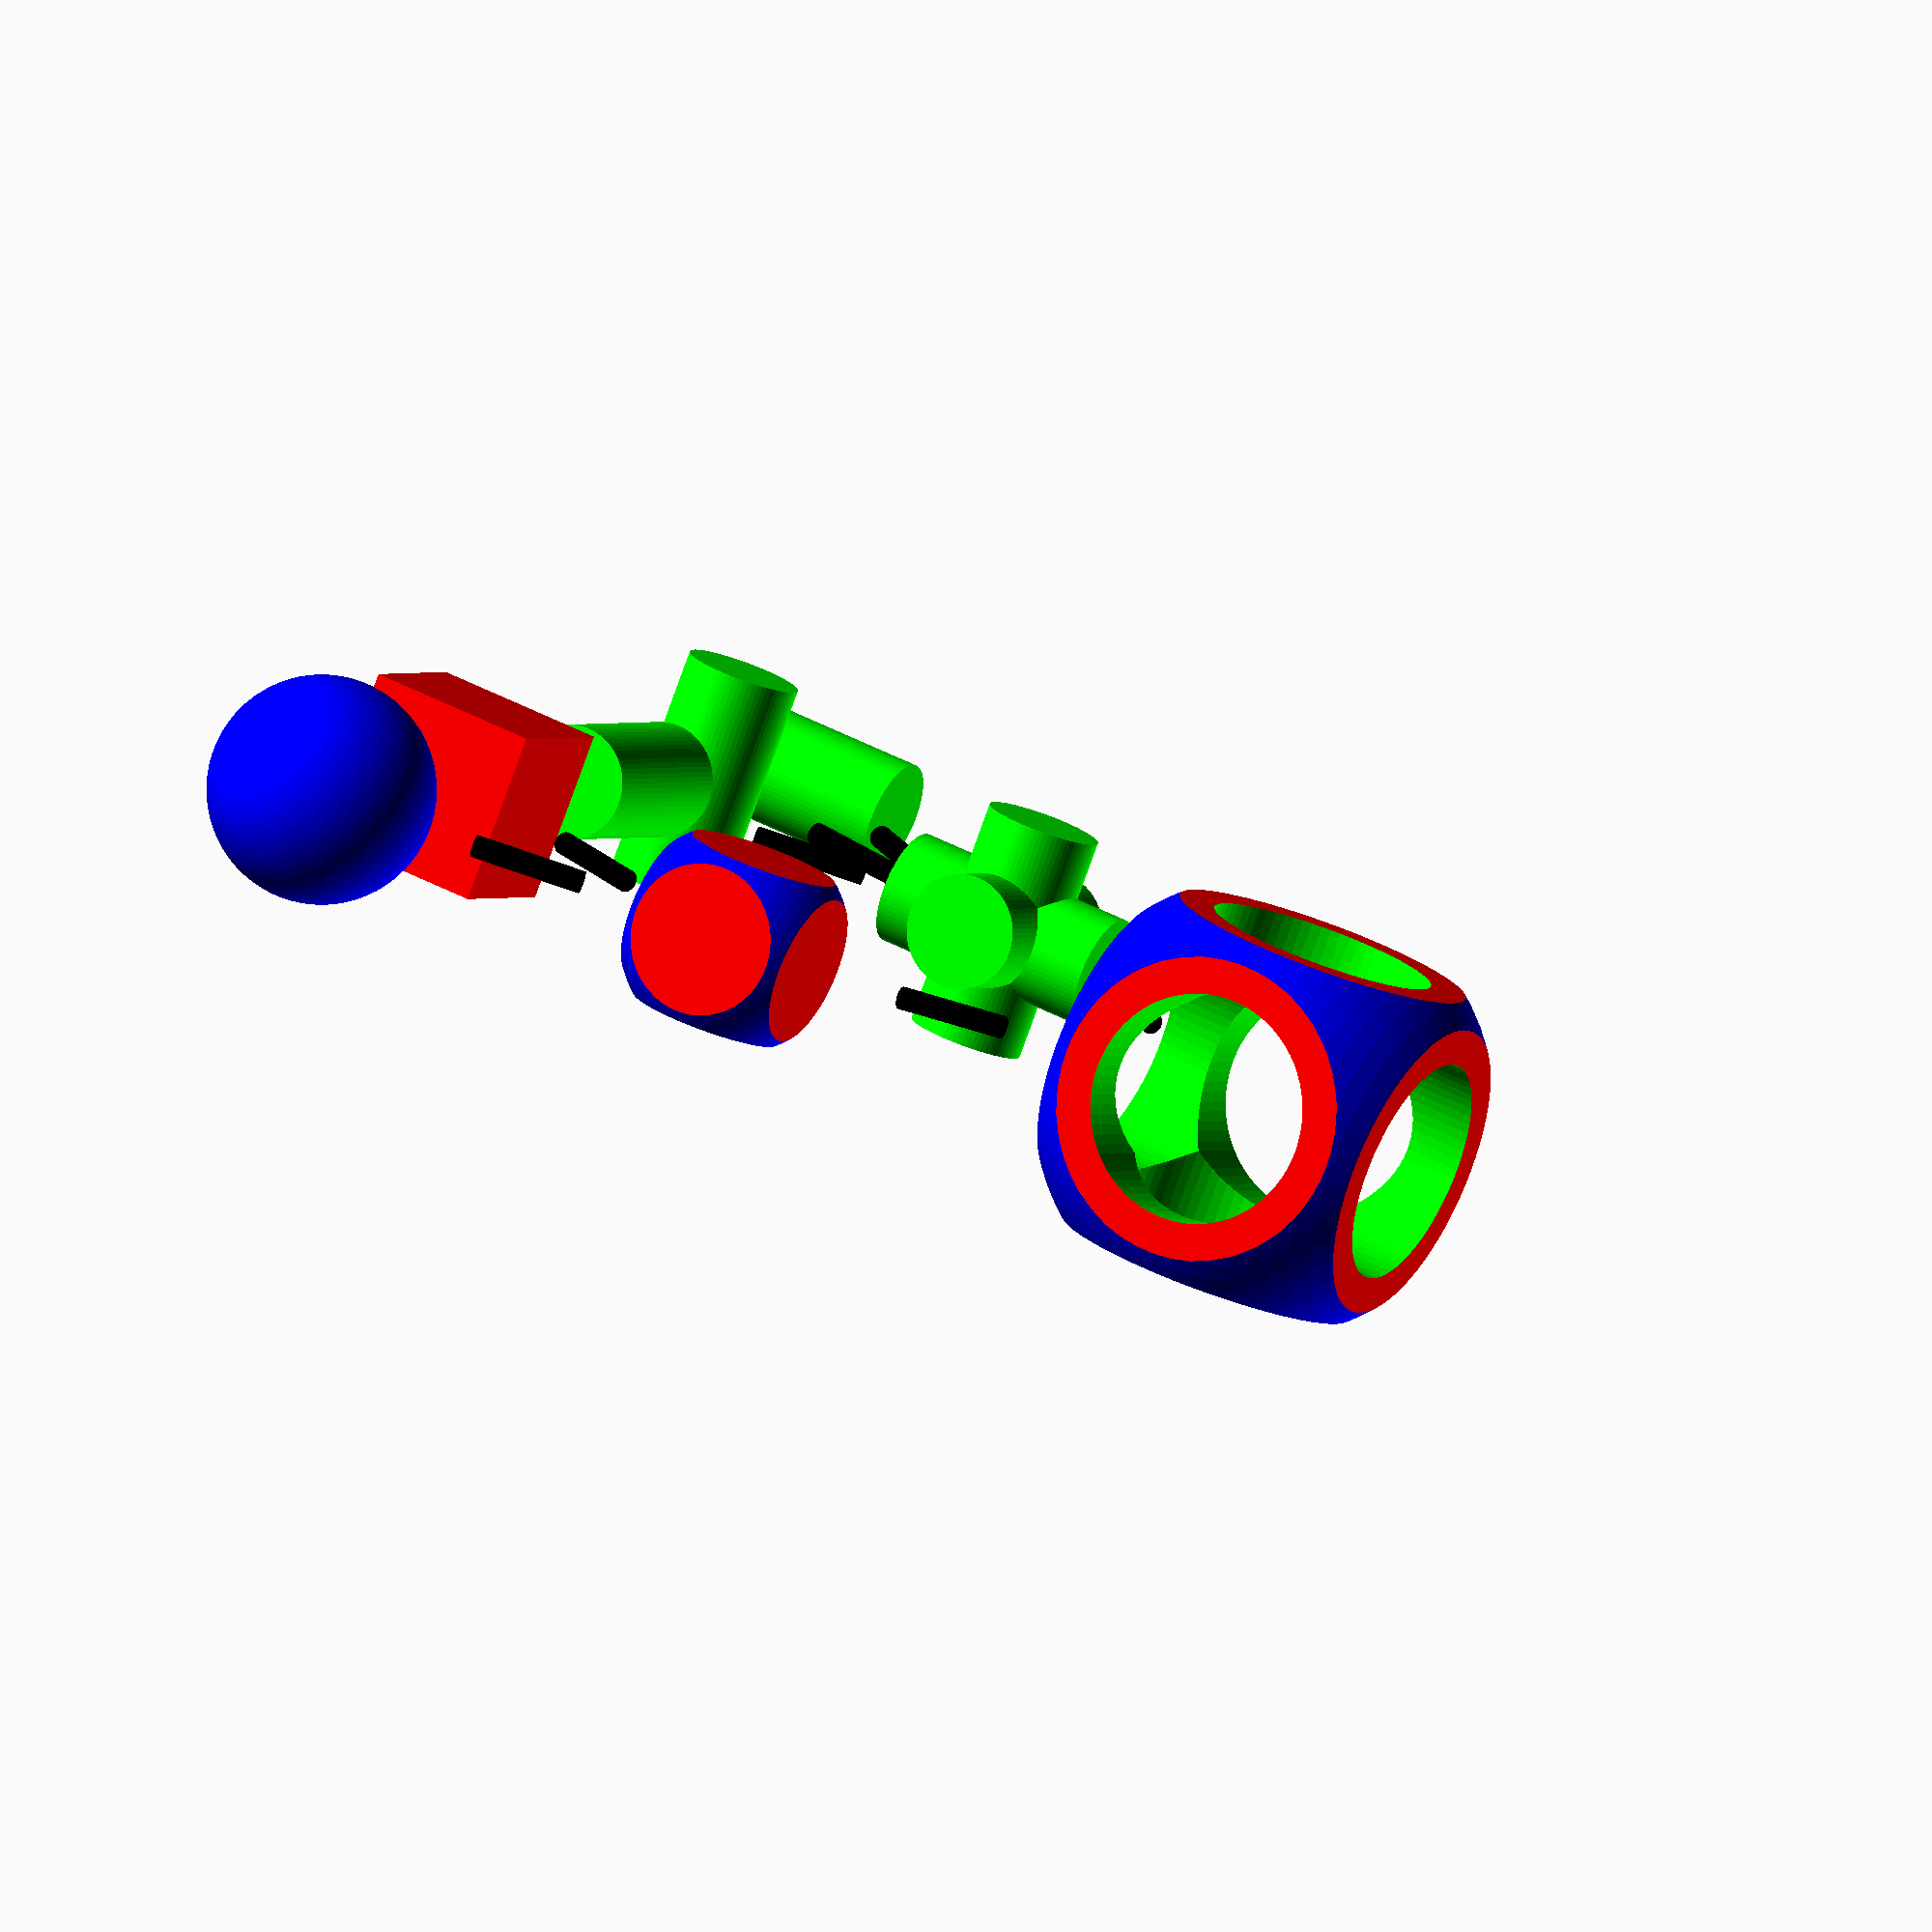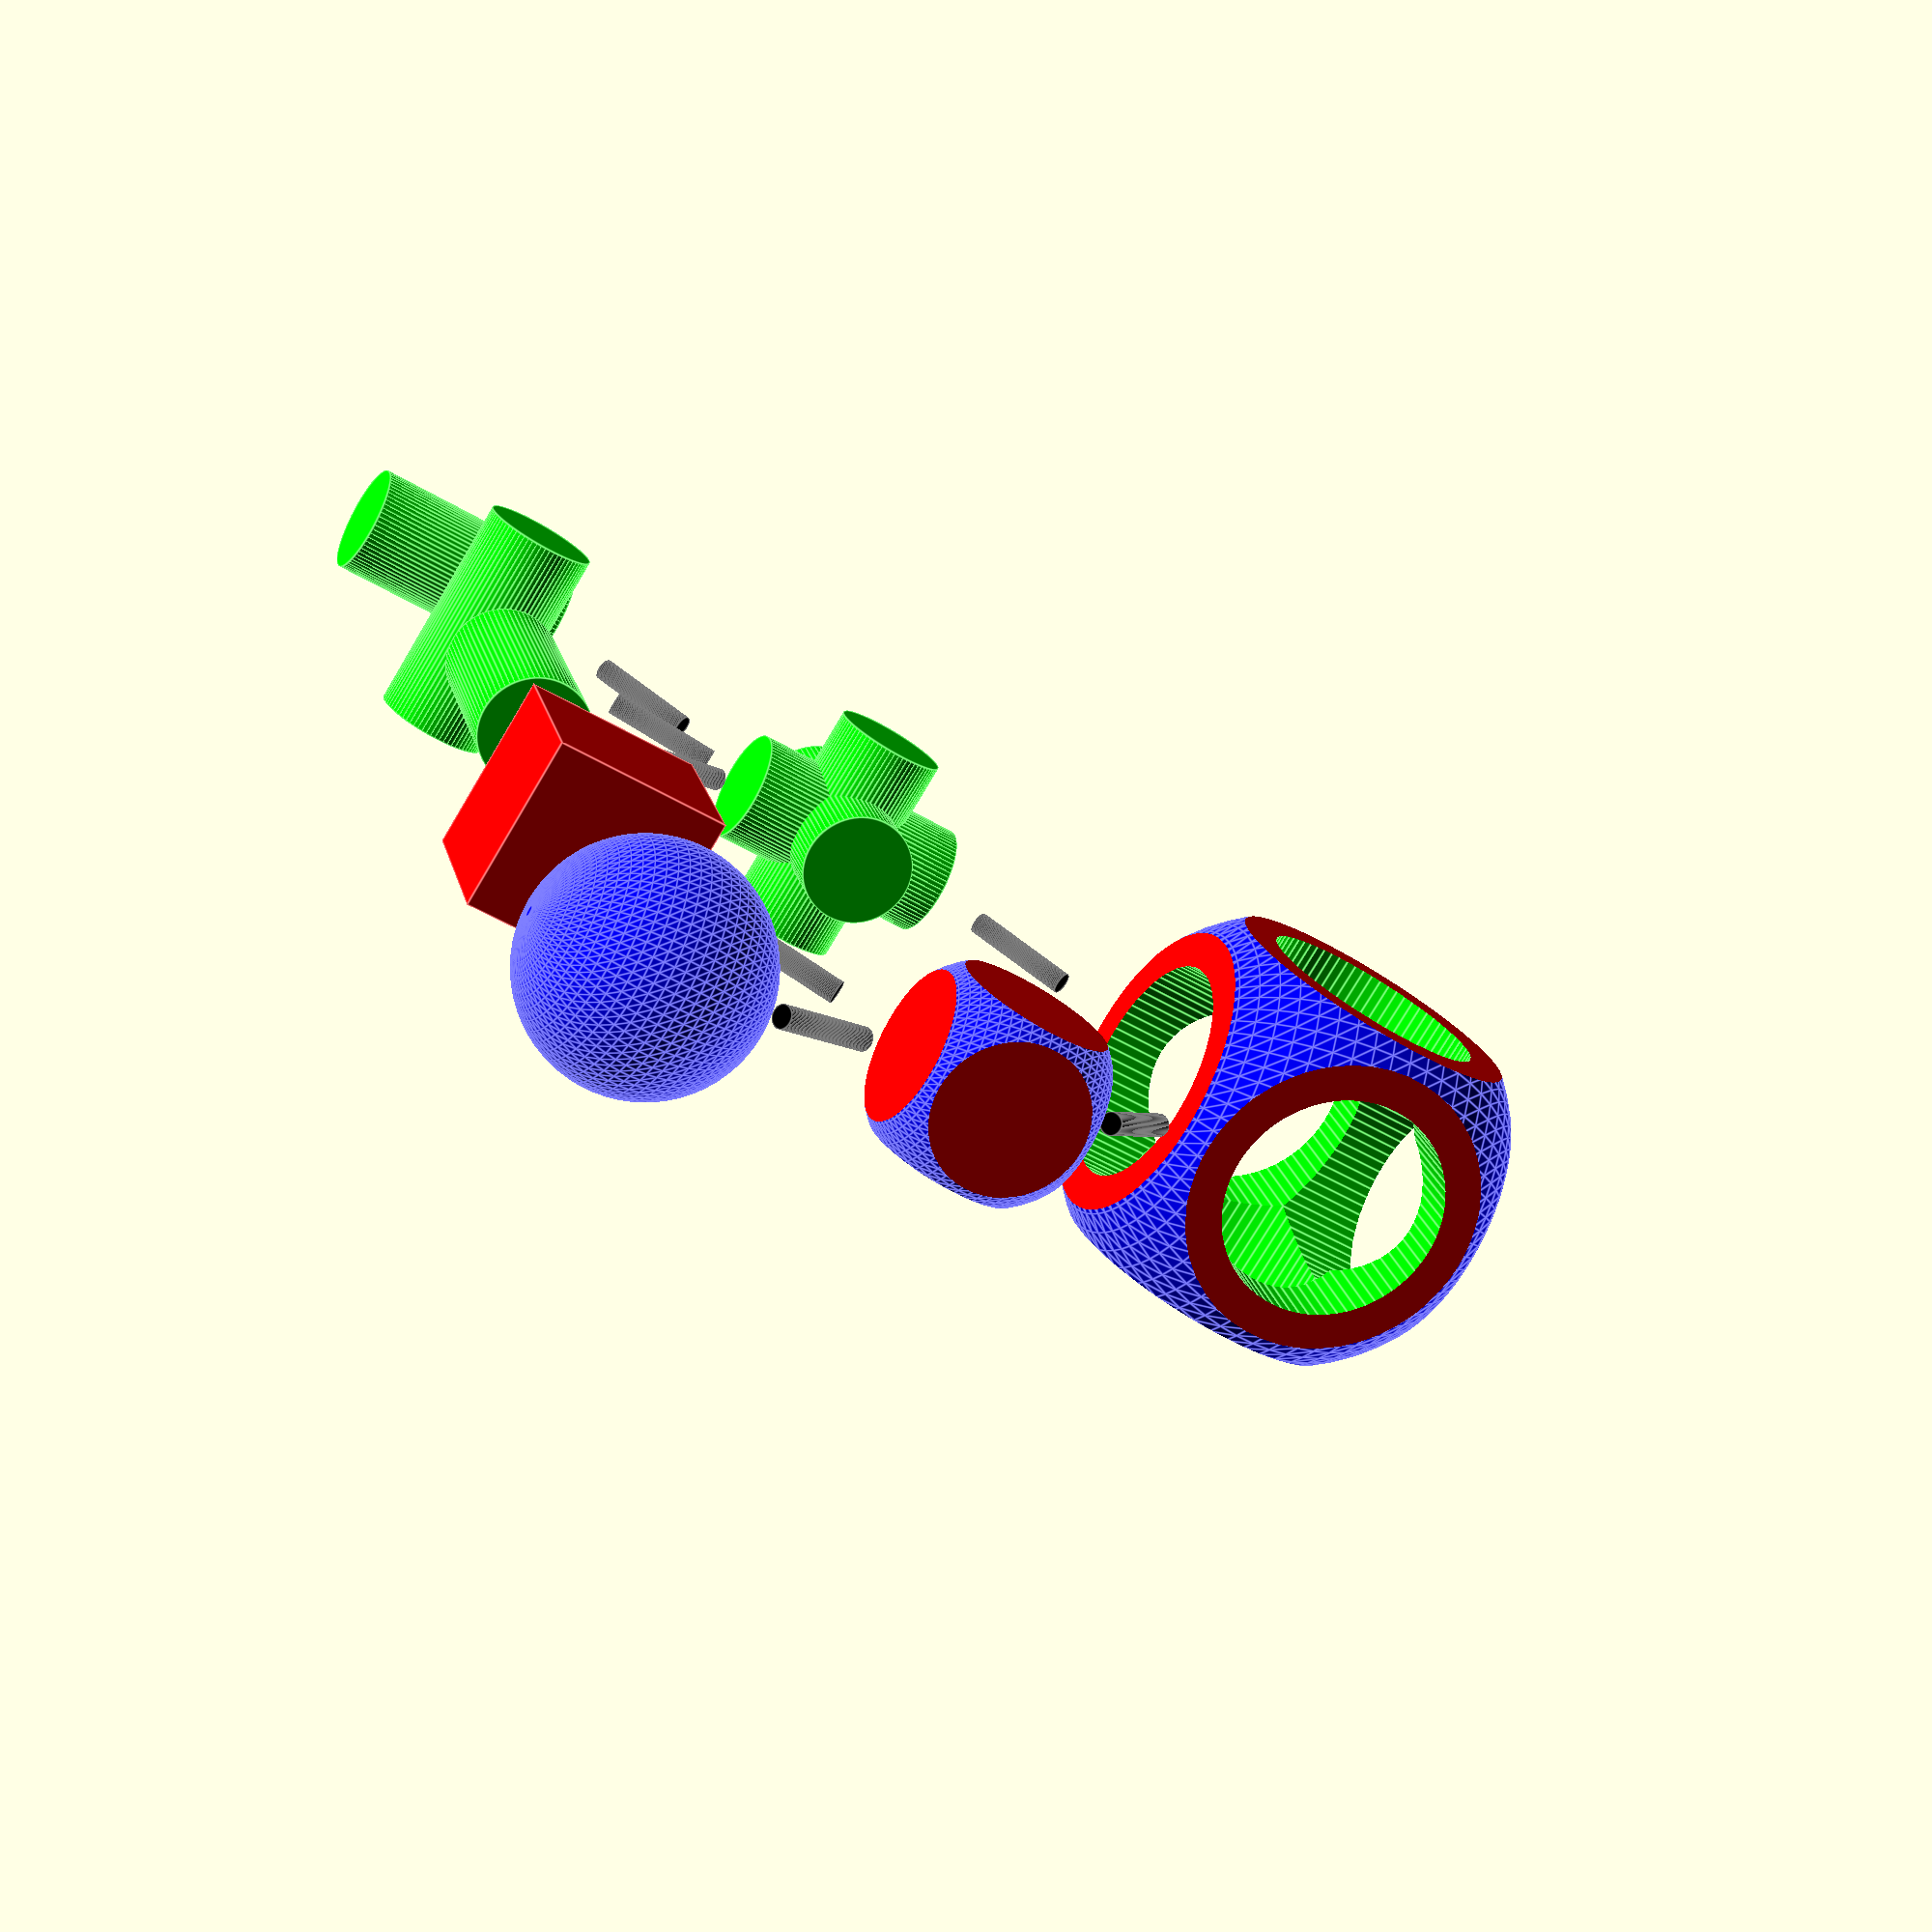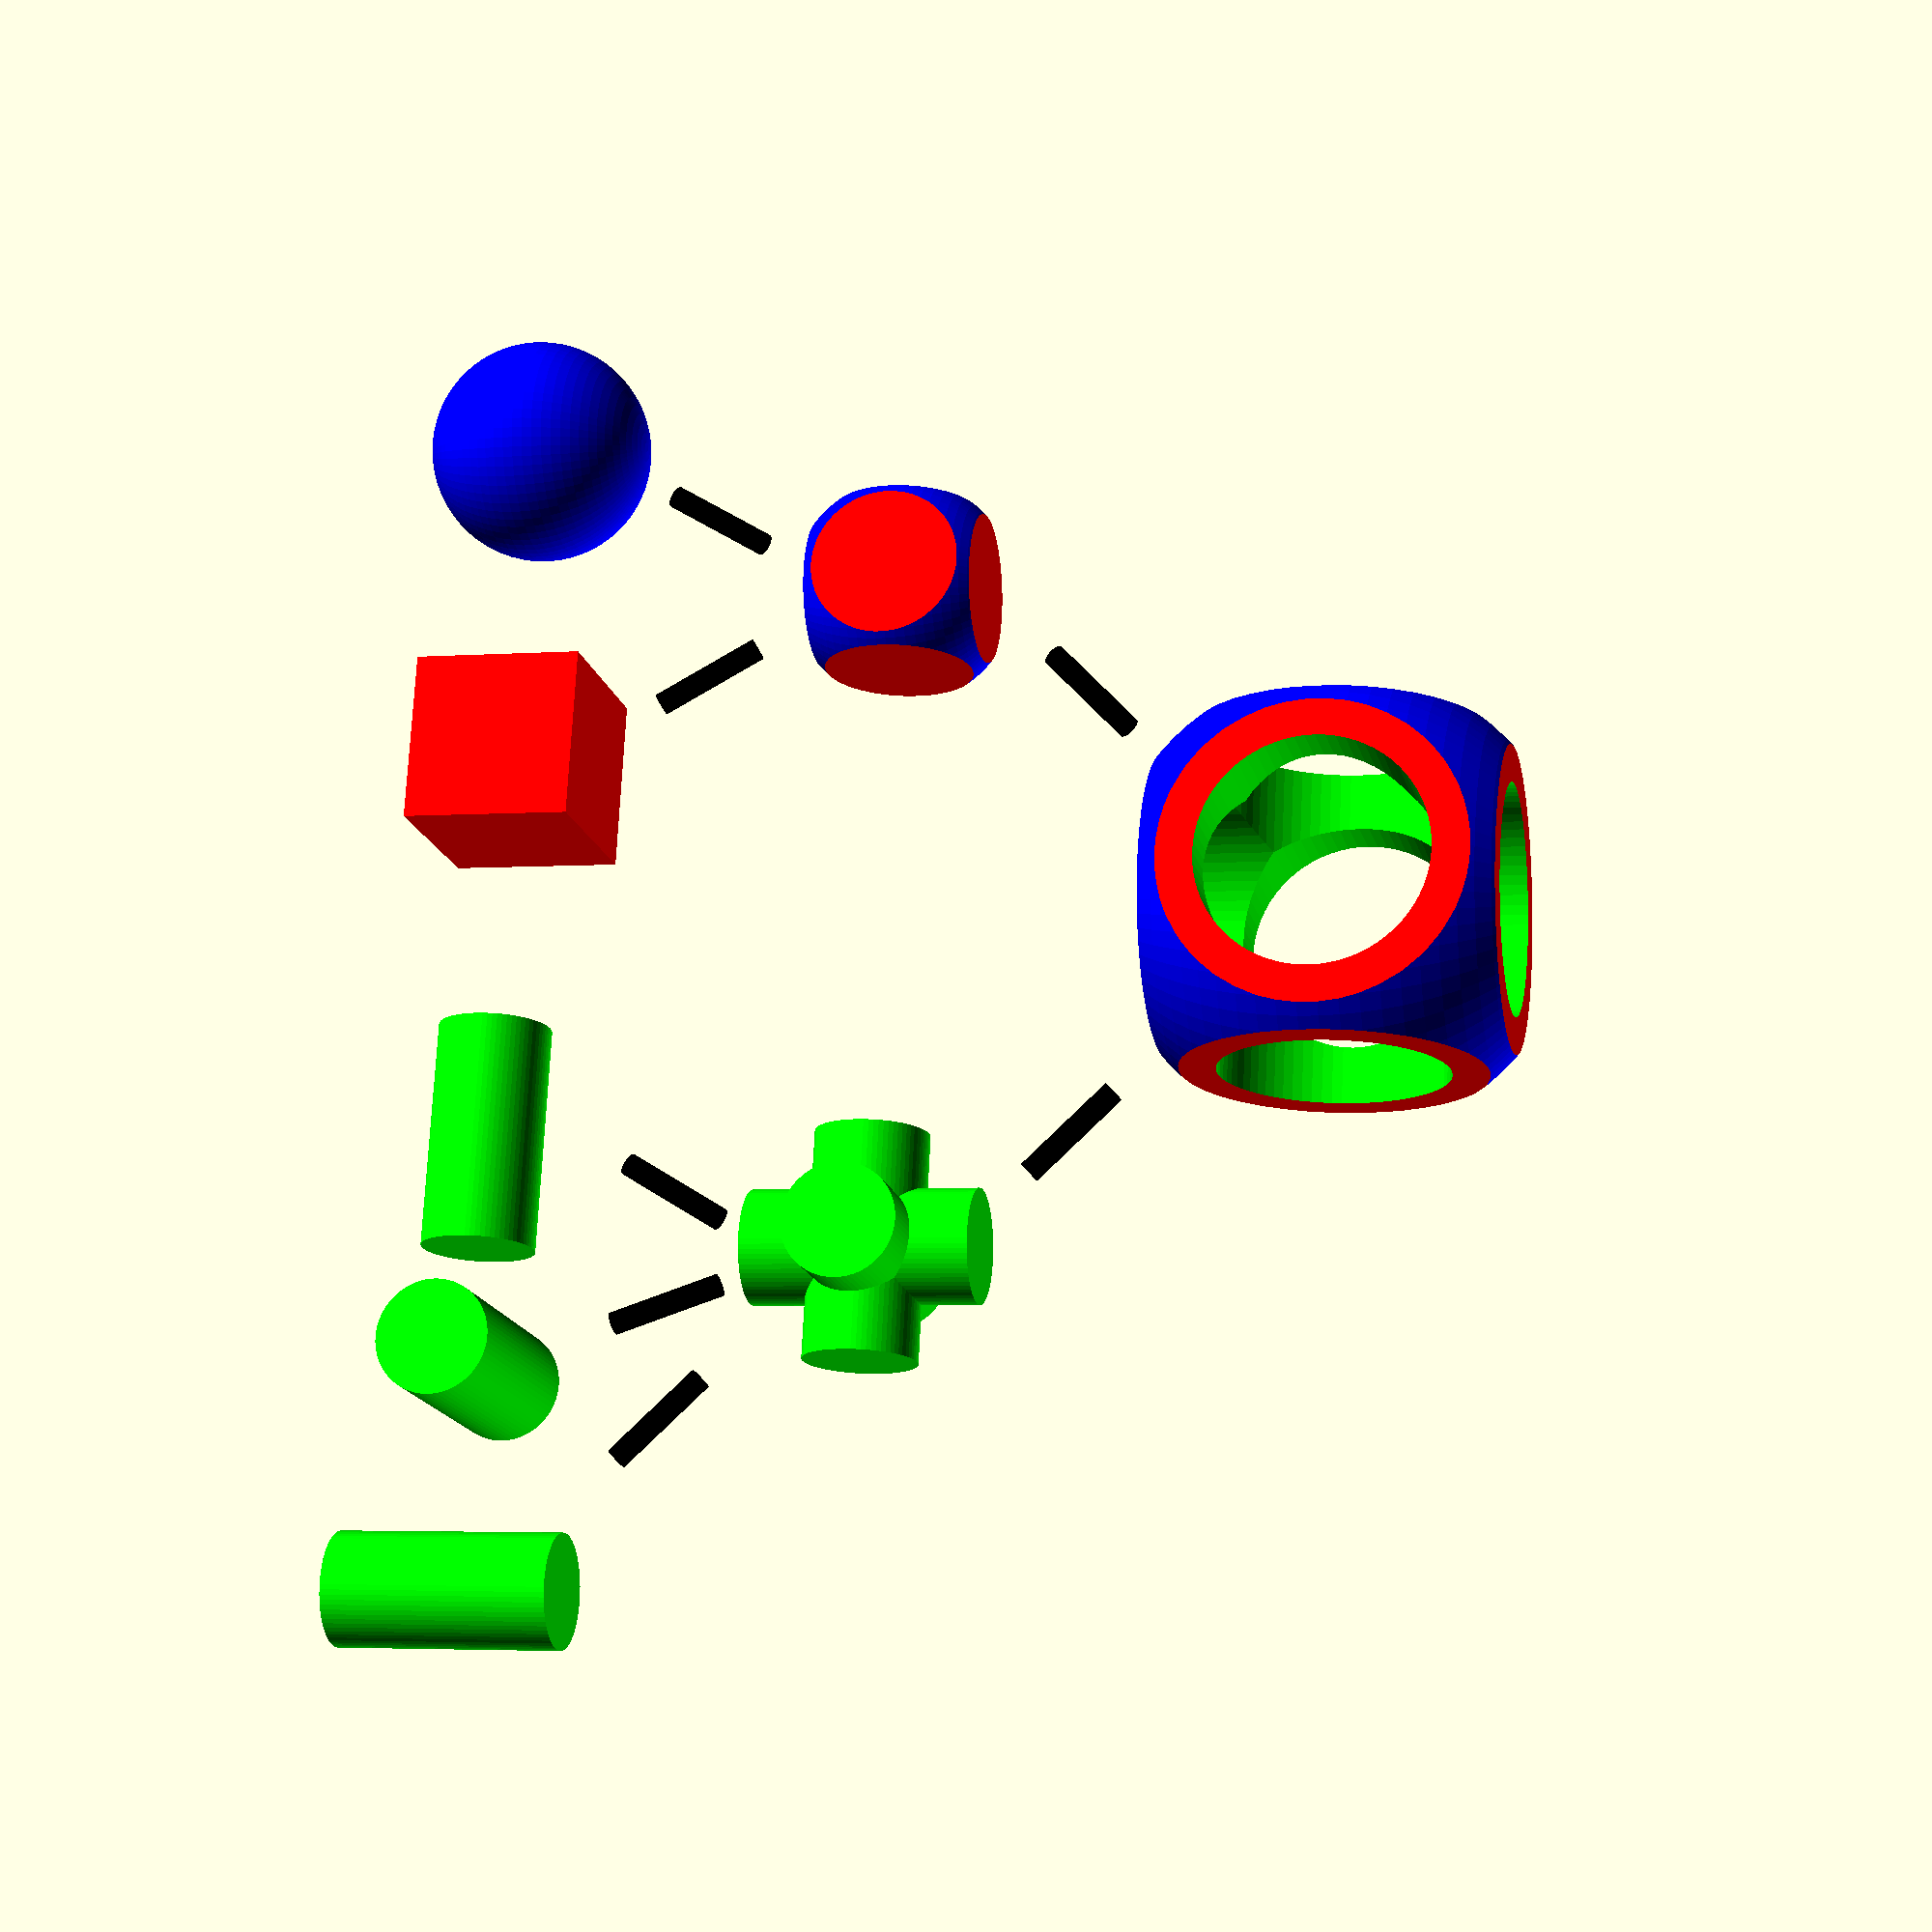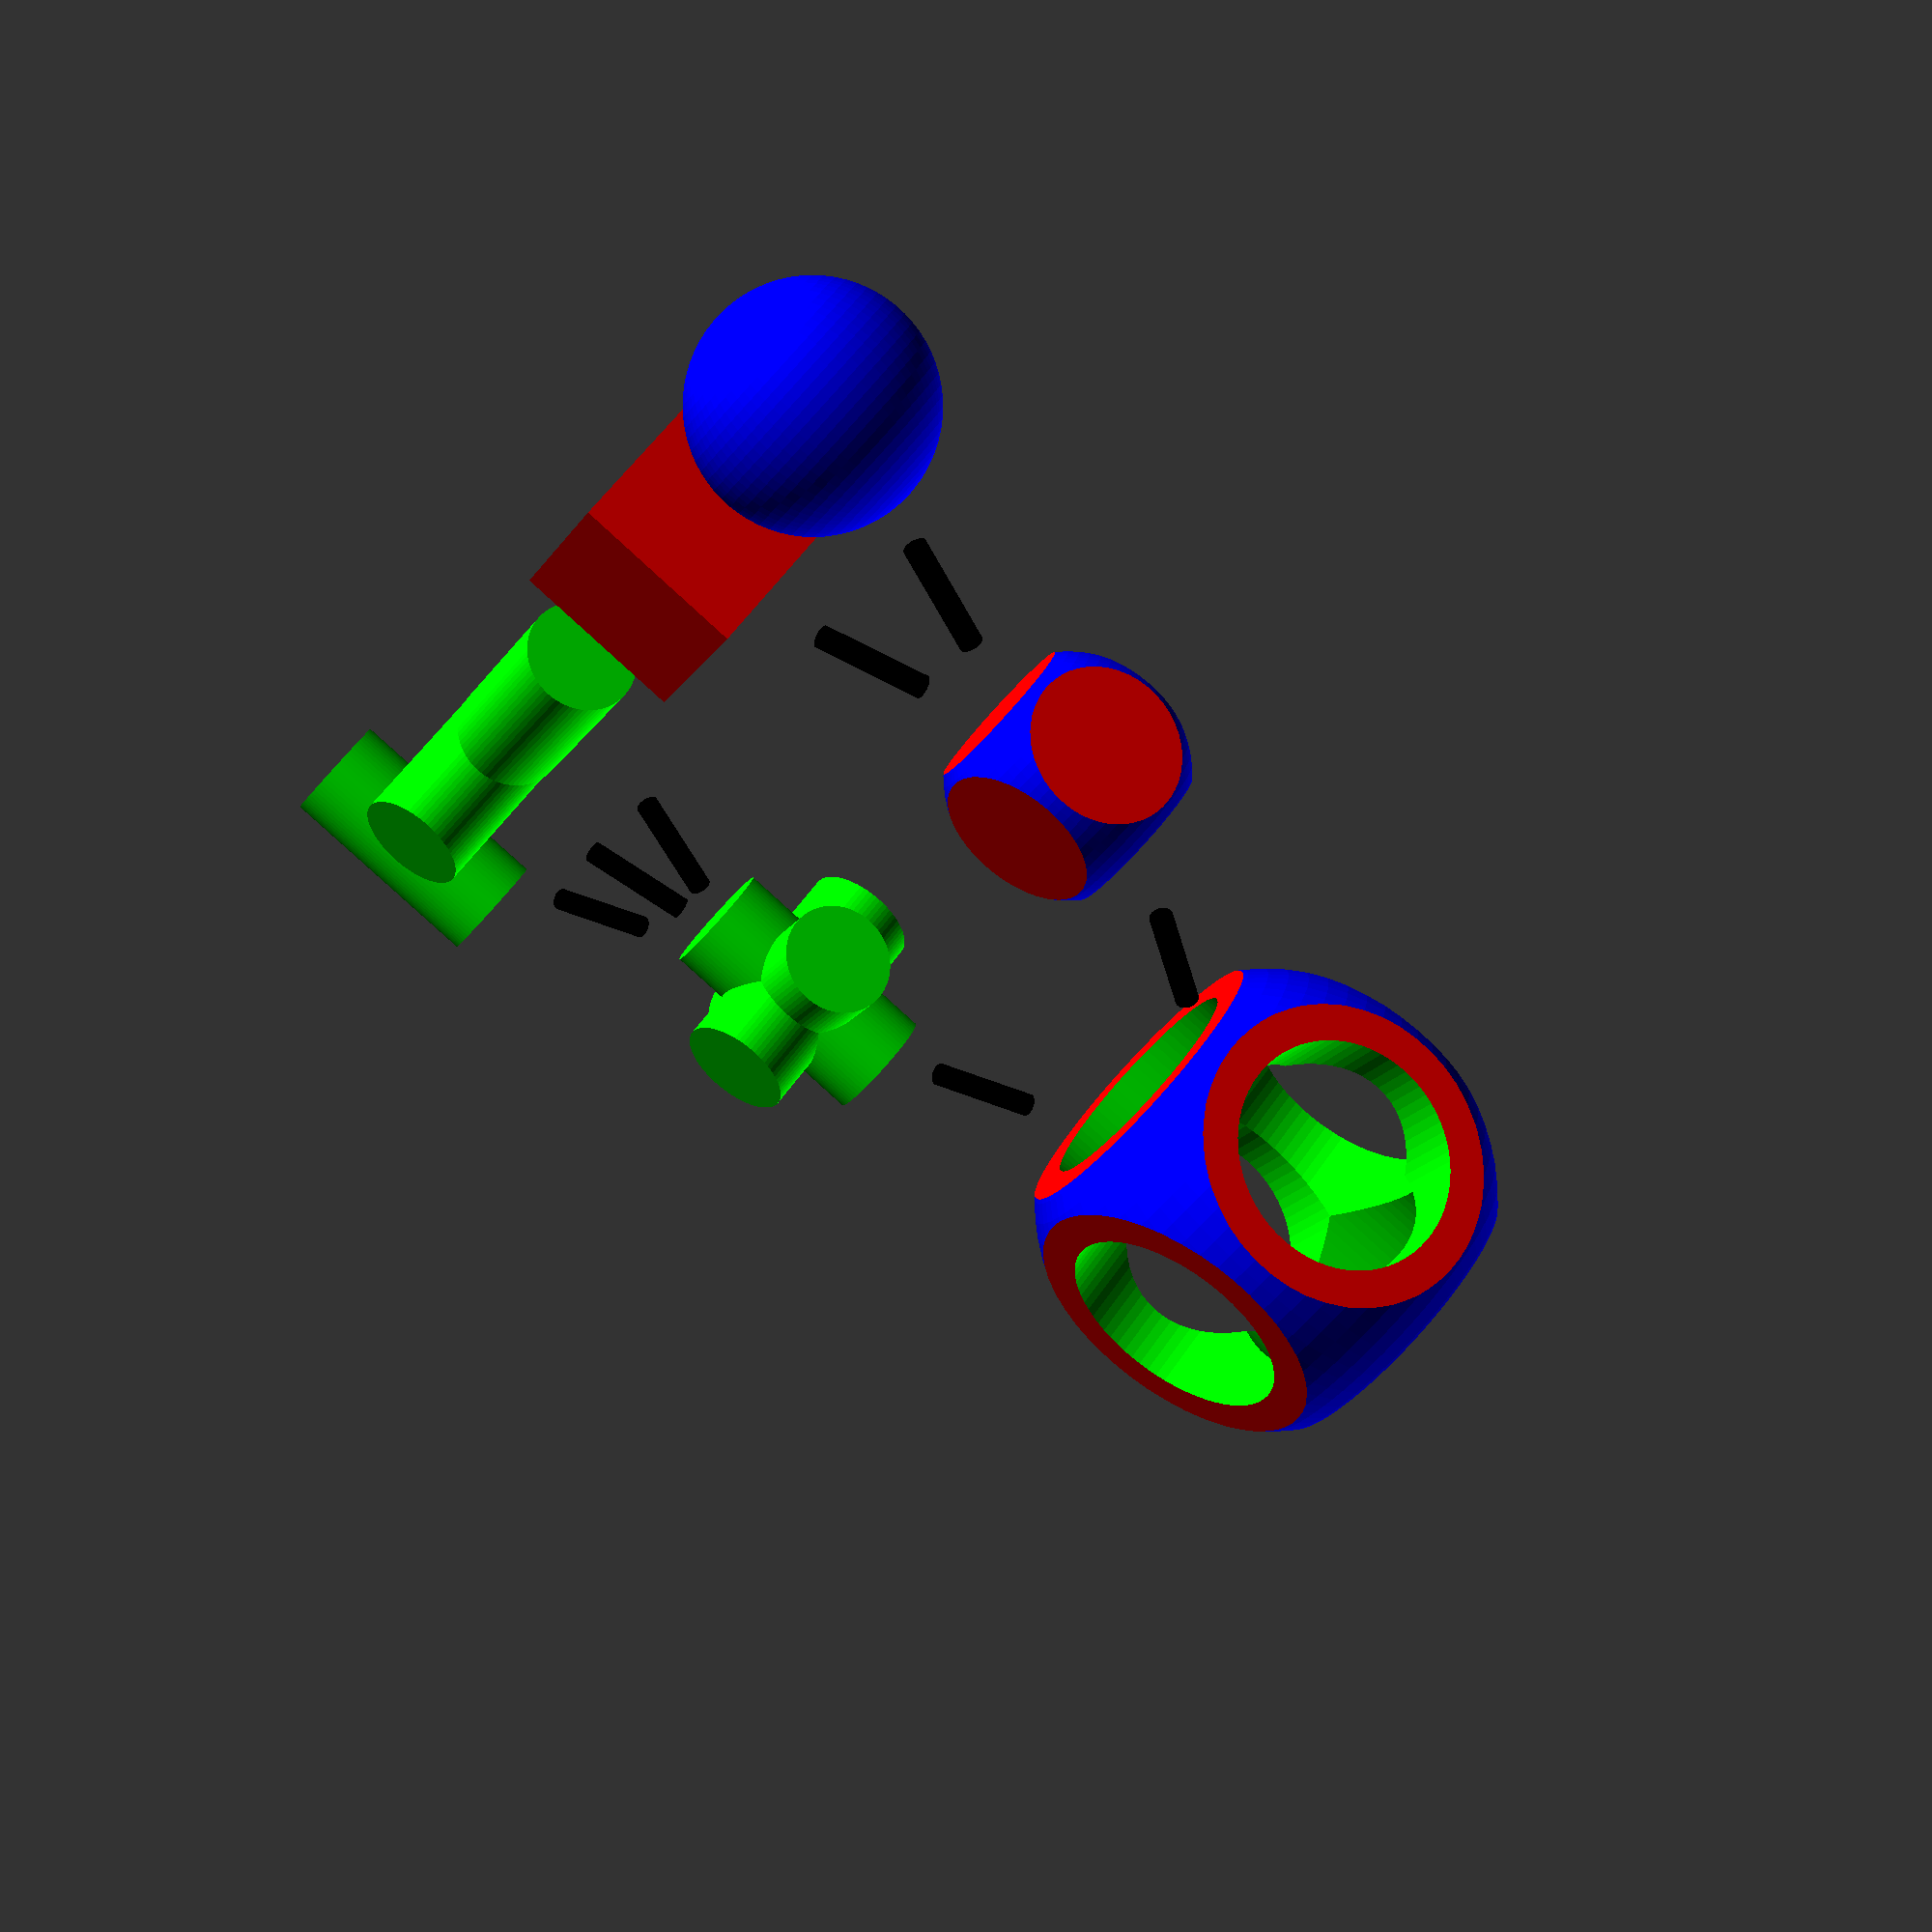
<openscad>
// CSG-modules.scad - Basic usage of modules, if, color, $fs/$fa

echo(version=version());

// Change this to false to remove the helper geometry
debug = true;

// Global resolution
$fs = 0.1;  // Don't generate smaller facets than 0.1 mm
$fa = 5;    // Don't generate larger angles than 5 degrees

// Main geometry
difference() {
    intersection() {
        body();
        intersector();
    }
    holes();
}

// Helpers
if (debug) helpers();

// Core geometric primitives.
// These can be modified to create variations of the final object

module body() {
    color("Blue") sphere(10);
}

module intersector() {
    color("Red") cube(15, center=true);
}

module holeObject() {
    color("Lime") cylinder(h=20, r=5, center=true);
}

// Various modules for visualizing intermediate components

module intersected() {
    intersection() {
        body();
        intersector();
    }
}

module holeA() rotate([0,90,0]) holeObject();
module holeB() rotate([90,0,0]) holeObject();
module holeC() holeObject();

module holes() {
    union() {
        holeA();
        holeB();
        holeC();
    }
}

module helpers() {
    // Inner module since it's only needed inside helpers
    module line() color("Black") cylinder(r=1, h=10, center=true);

    scale(0.5) {
        translate([-30,0,-40]) {
            intersected();
            translate([-15,0,-35]) body();
            translate([15,0,-35]) intersector();
            translate([-7.5,0,-17.5]) rotate([0,30,0]) line();
            translate([7.5,0,-17.5]) rotate([0,-30,0]) line();
        }
        translate([30,0,-40]) {
            holes();
            translate([-10,0,-35]) holeA();
            translate([10,0,-35]) holeB();
            translate([30,0,-35]) holeC();
            translate([5,0,-17.5]) rotate([0,-20,0]) line();
            translate([-5,0,-17.5]) rotate([0,30,0]) line();
            translate([15,0,-17.5]) rotate([0,-45,0]) line();
        }
        translate([-20,0,-22.5]) rotate([0,45,0]) line();
        translate([20,0,-22.5]) rotate([0,-45,0]) line();
    }
}

// Written by Marius Kintel <marius@kintel.net>
//
// To the extent possible under law, the author(s) have dedicated all
// copyright and related and neighboring rights to this software to the
// public domain worldwide. This software is distributed without any
// warranty.
//
// You should have received a copy of the CC0 Public Domain
// Dedication along with this software.
// If not, see <http://creativecommons.org/publicdomain/zero/1.0/>.

</openscad>
<views>
elev=133.8 azim=221.0 roll=238.8 proj=o view=wireframe
elev=48.2 azim=294.0 roll=235.9 proj=p view=edges
elev=4.4 azim=102.5 roll=283.3 proj=p view=solid
elev=80.9 azim=305.4 roll=227.5 proj=p view=solid
</views>
